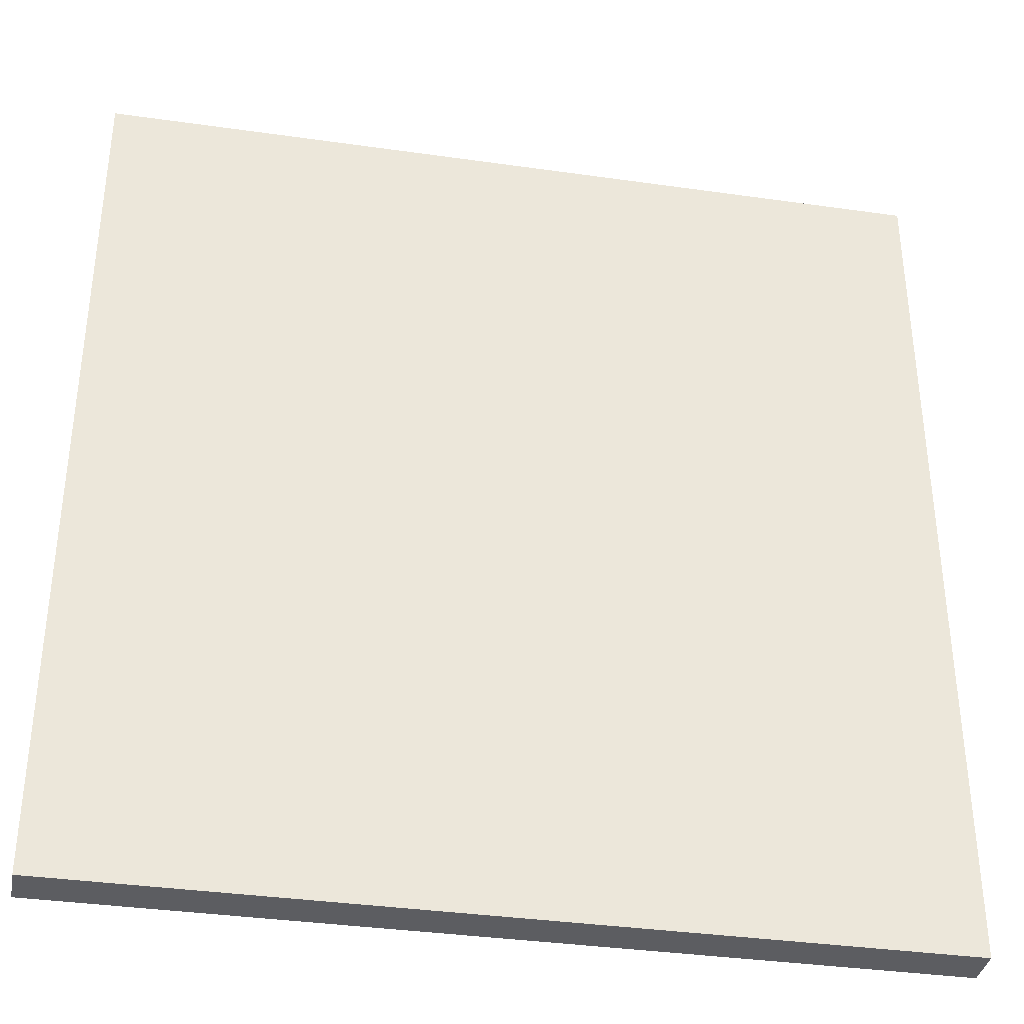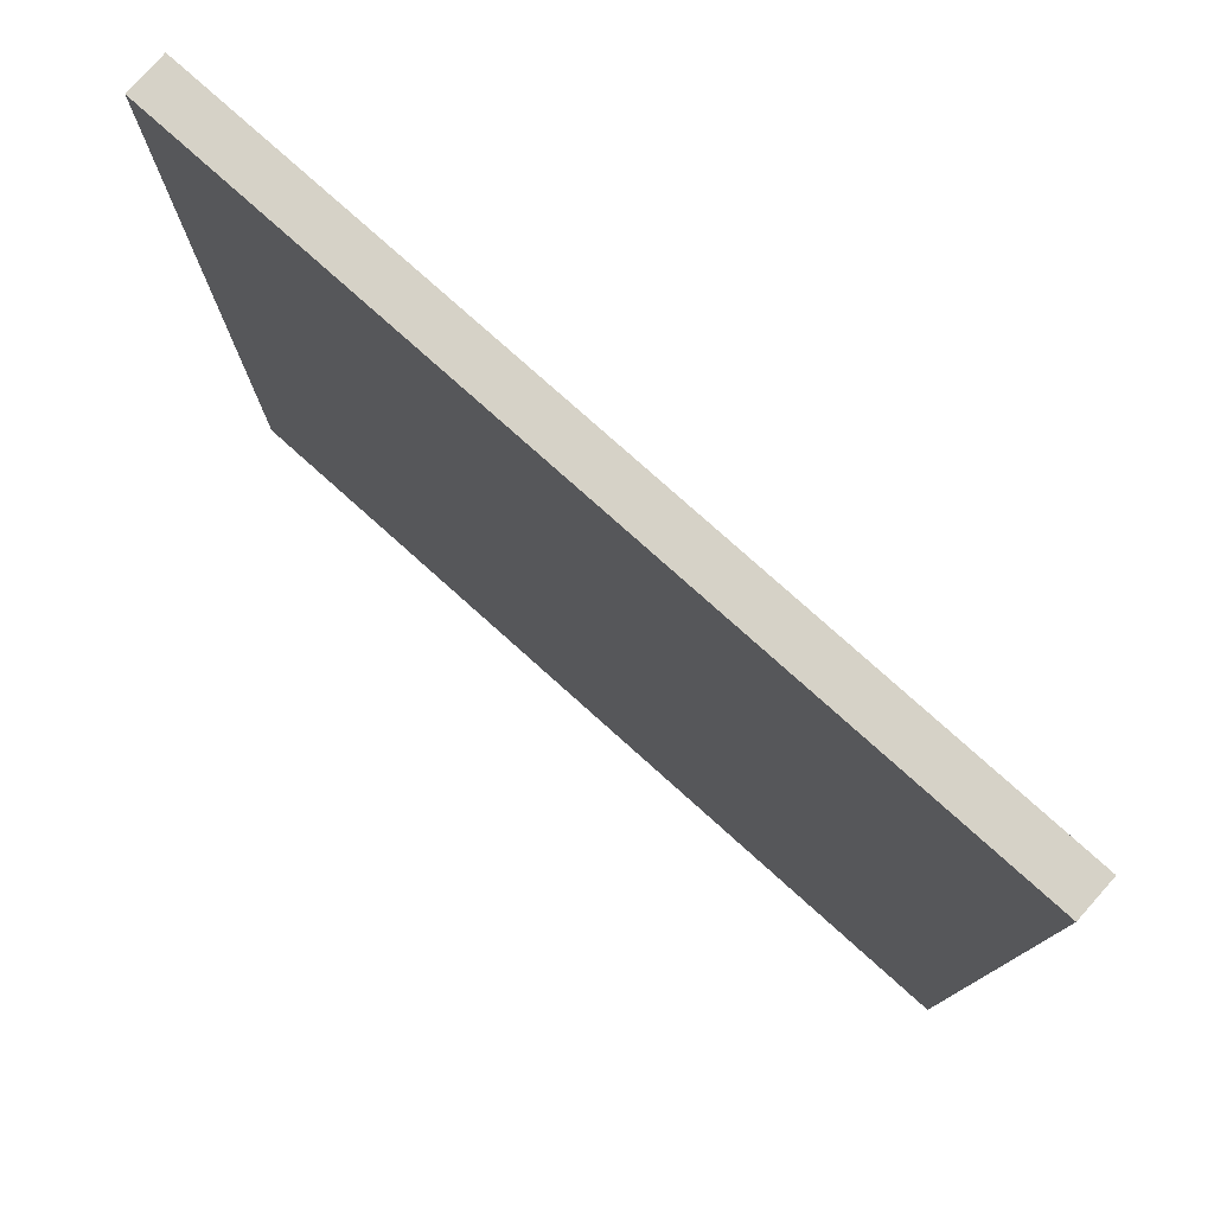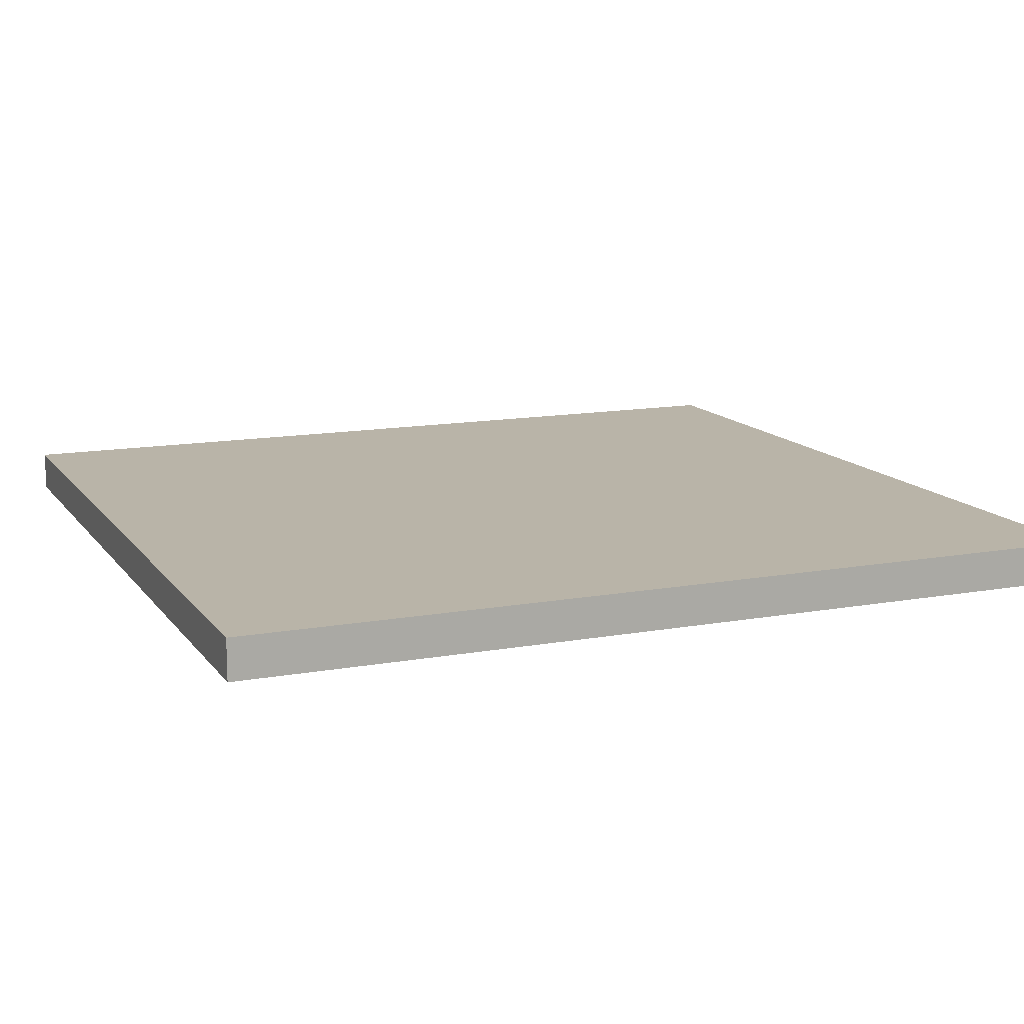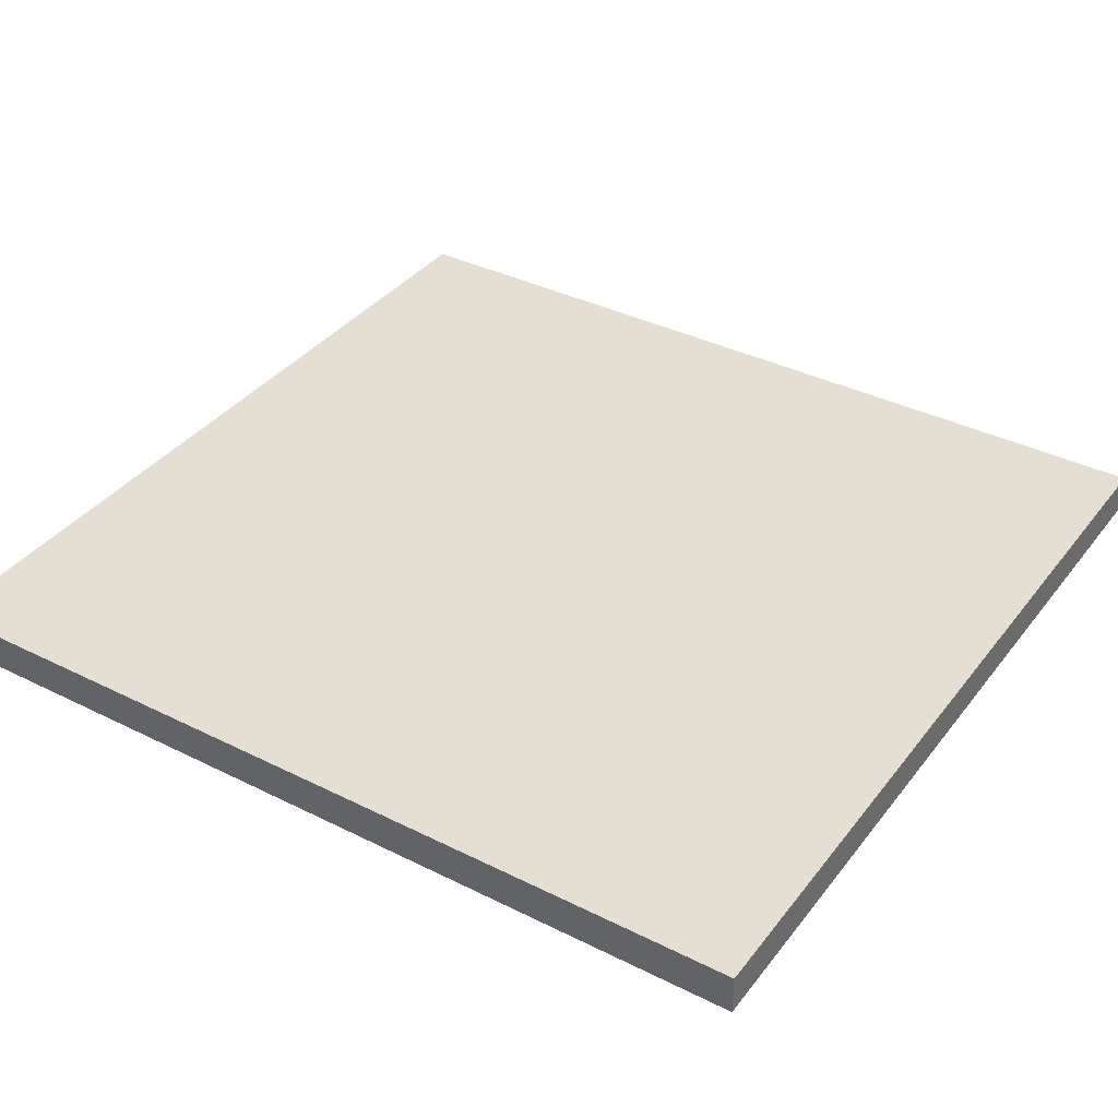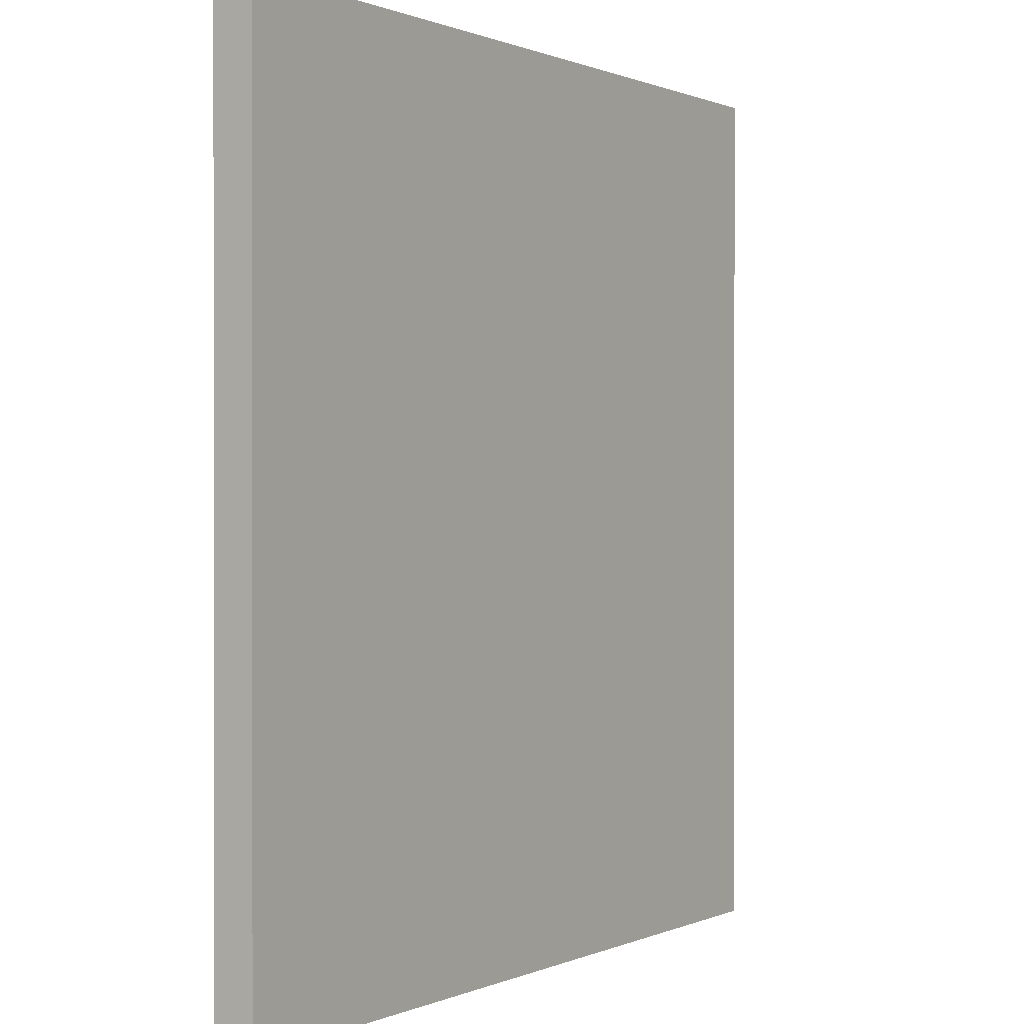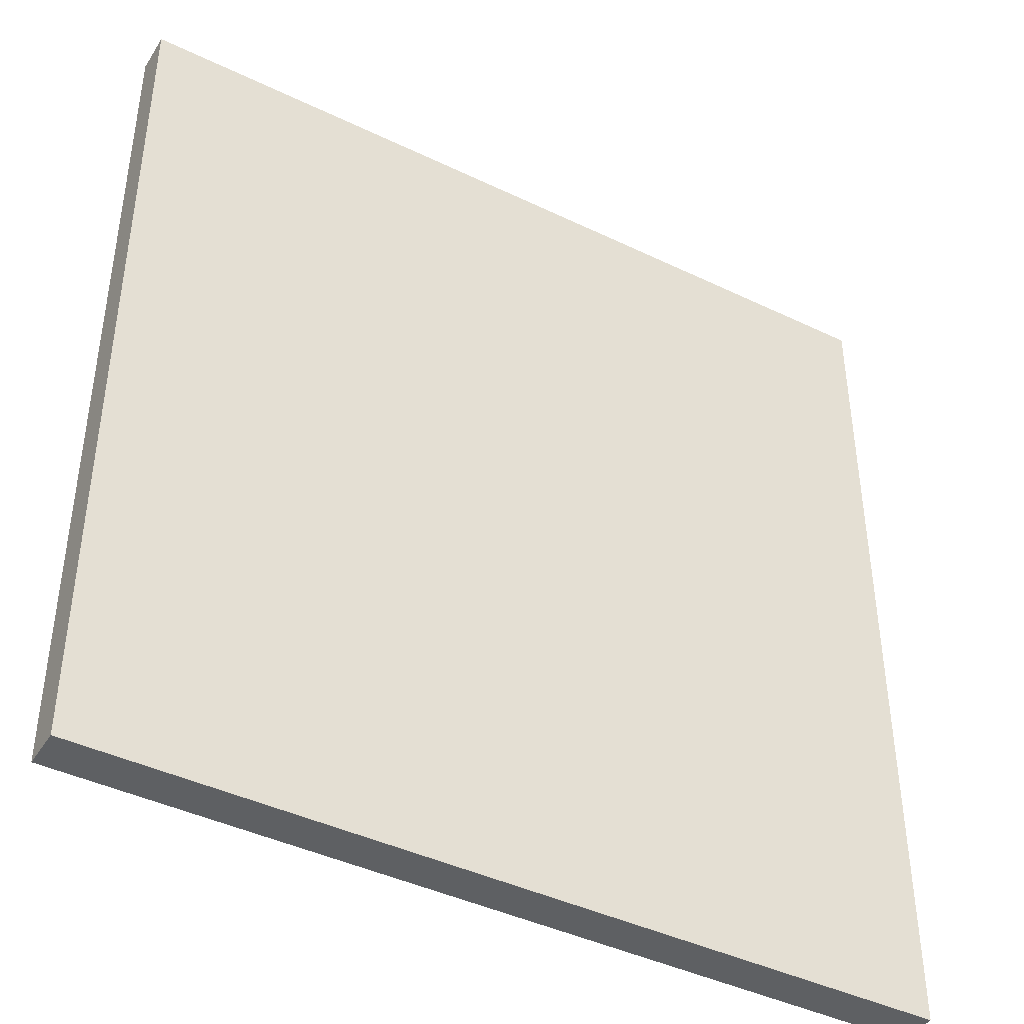
<metadata>
{"format":"obj","ext":"obj","renderer":"f3d","projection":"perspective","resolution":1024,"background":"white","views":[{"elev":-36.4,"azim":169.5,"up":"+Z"},{"elev":78.5,"azim":41.8,"up":"+Z"},{"elev":13.2,"azim":-112.6,"up":"+Y"},{"elev":37.1,"azim":122.8,"up":"+Y"},{"elev":0.4,"azim":122.7,"up":"+Z"},{"elev":-42.5,"azim":-29.9,"up":"+Z"}]}
</metadata>
<code>
o
v 1.1 2 -0.5
v 1.1 2 -2.7
v 1.1 2.1 -0.5
v 1.1 2.1 -2.7
v 3.2 2 -0.5
v 3.2 2 -2.7
v 3.2 2.1 -0.5
v 3.2 2.1 -2.7
v 1.1 2 -0.5
v 1.1 2.1 -0.5
v 3.2 2 -0.5
v 3.2 2.1 -0.5
v 1.1 2 -2.7
v 1.1 2.1 -2.7
v 3.2 2 -2.7
v 3.2 2.1 -2.7
v 1.1 2 -0.5
v 3.2 2 -0.5
v 1.1 2 -2.7
v 3.2 2 -2.7
v 1.1 2.1 -0.5
v 3.2 2.1 -0.5
v 1.1 2.1 -2.7
v 3.2 2.1 -2.7
f 3 2 1
f 4 2 3
f 5 6 7
f 7 6 8
f 11 10 9
f 12 10 11
f 13 14 15
f 15 14 16
f 19 18 17
f 20 18 19
f 21 22 23
f 23 22 24

</code>
